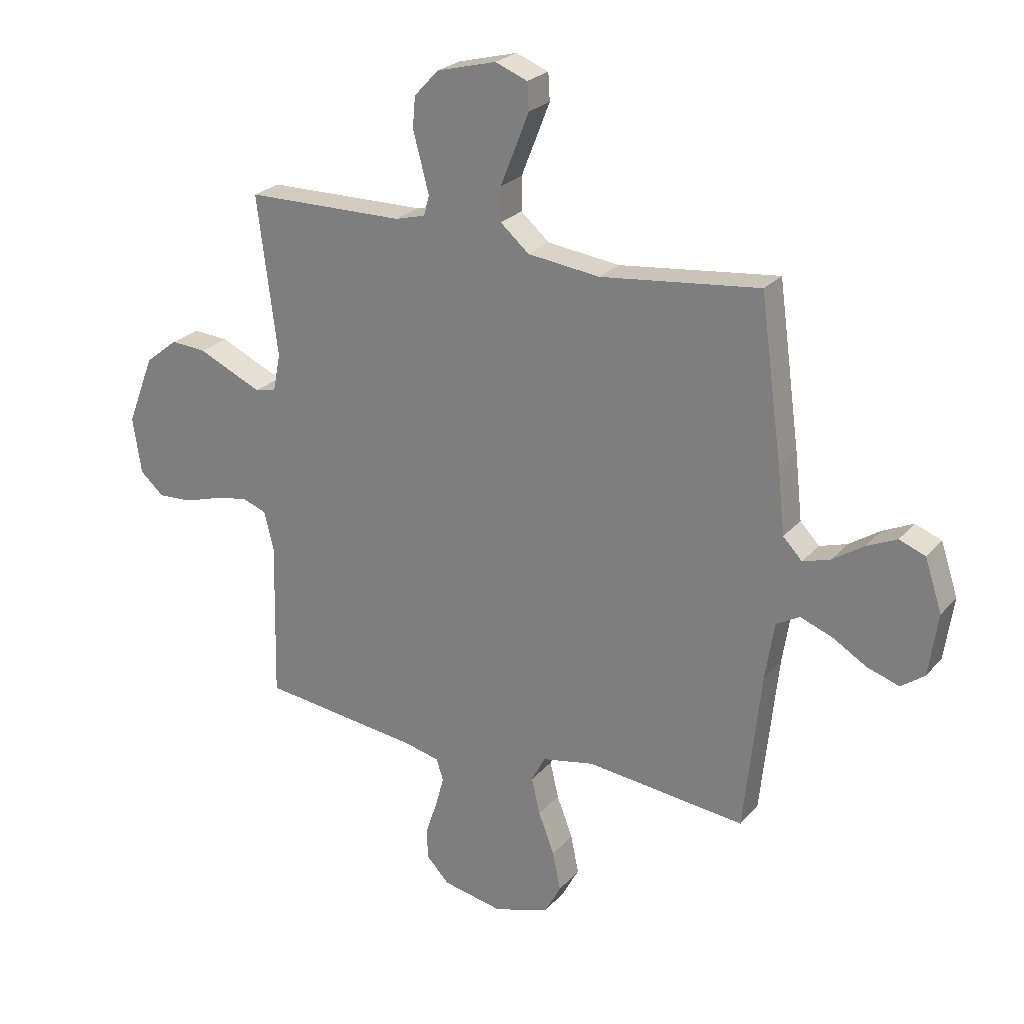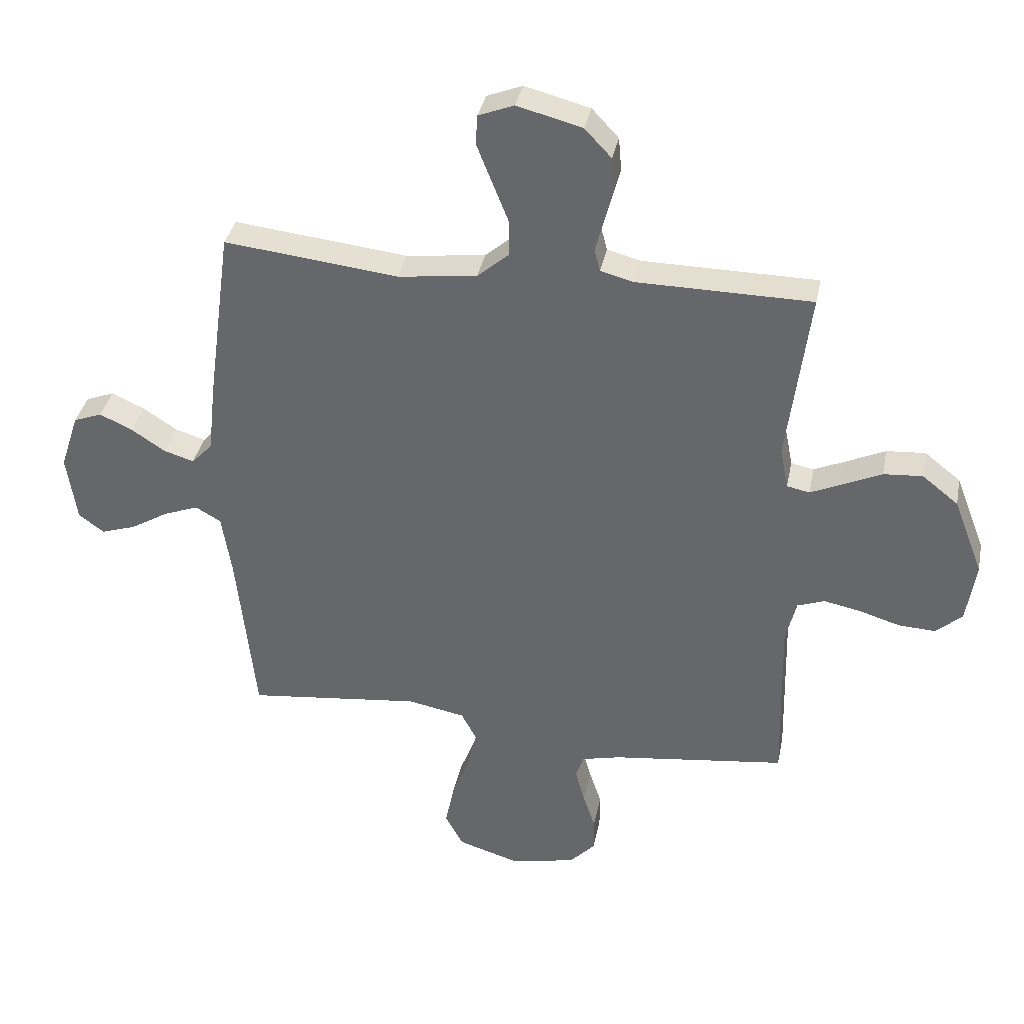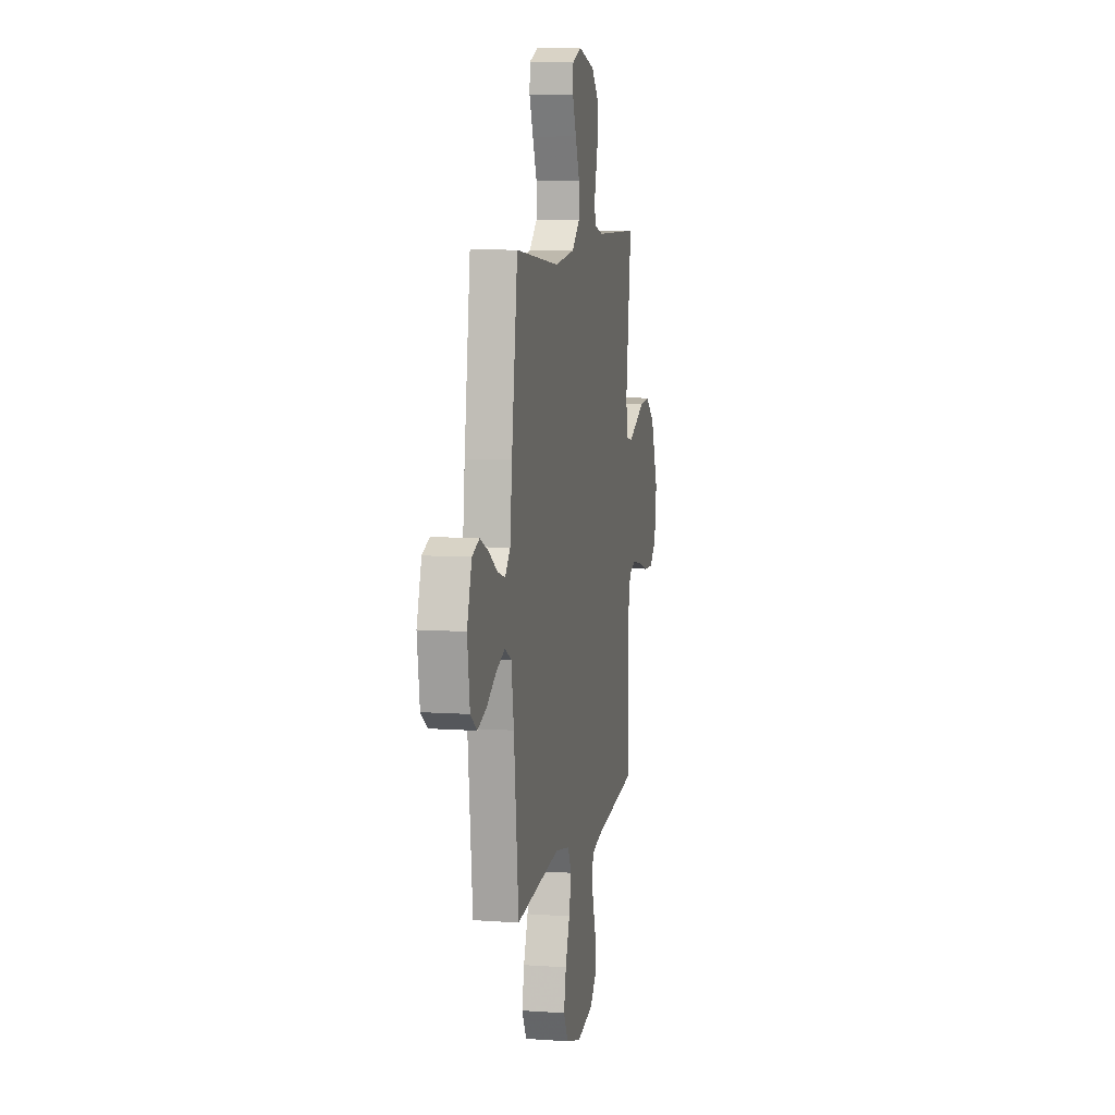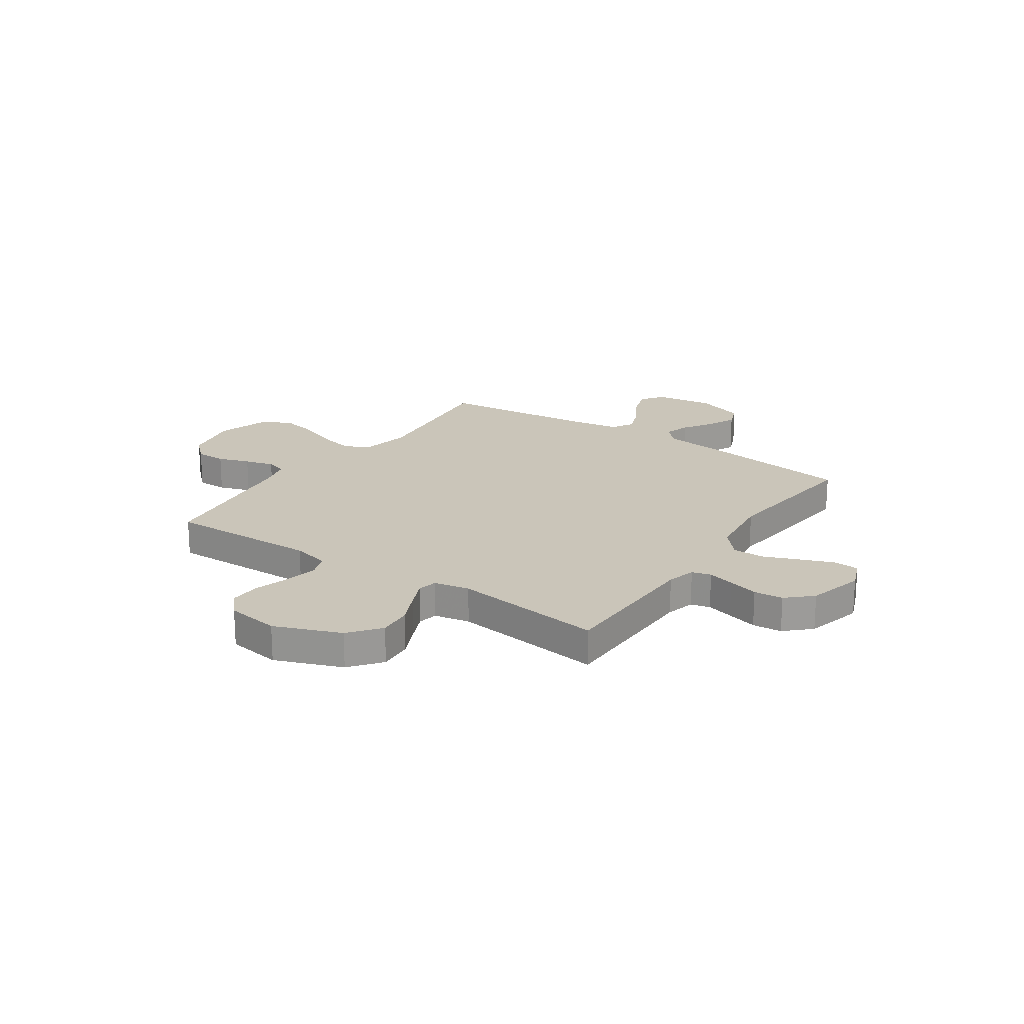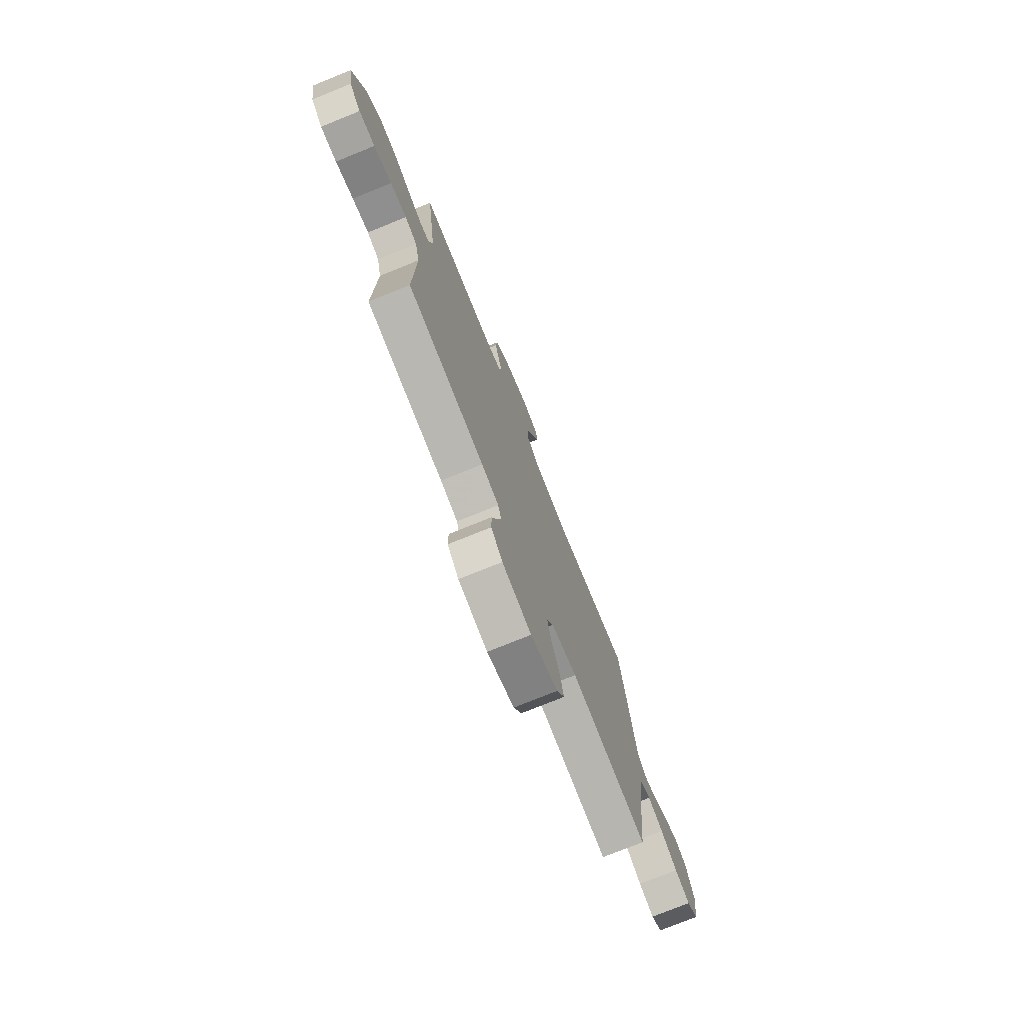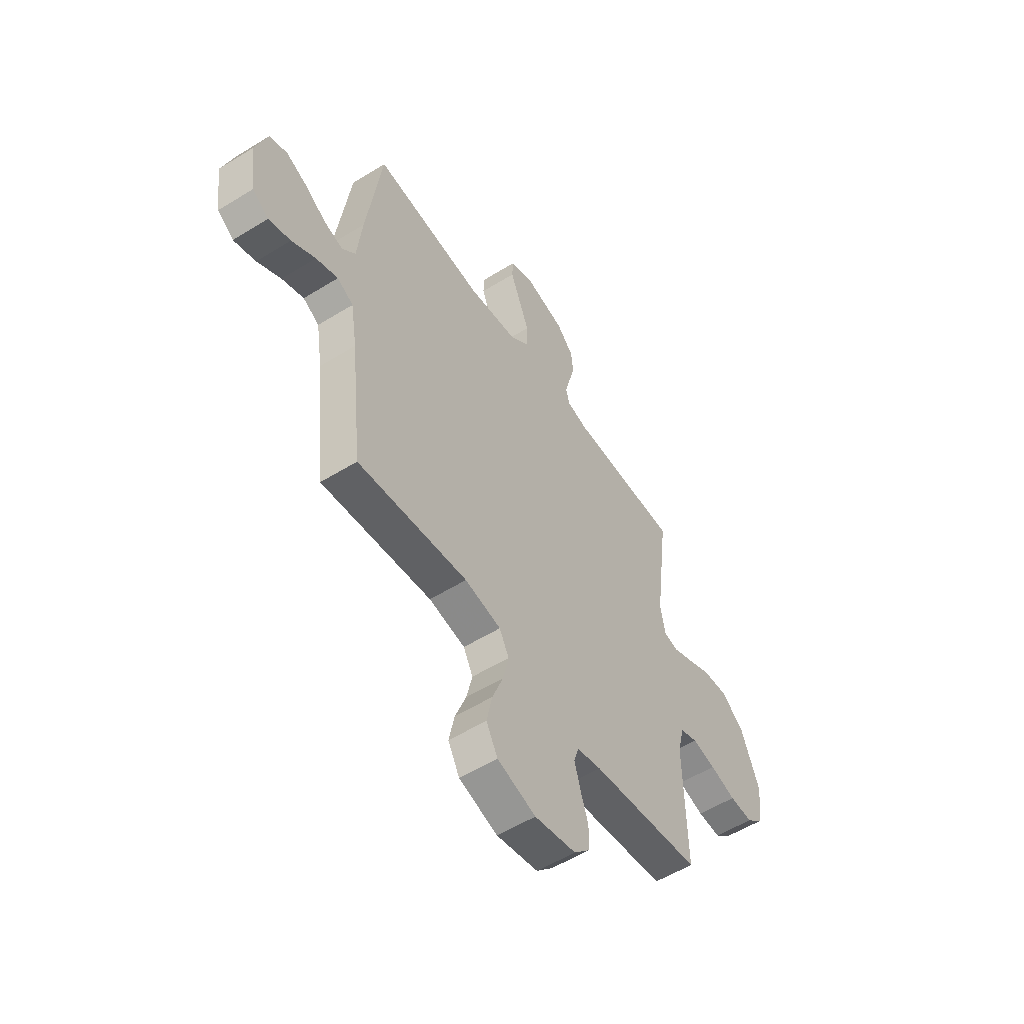
<metadata>
{"format":"obj","ext":"obj","renderer":"f3d","projection":"perspective","resolution":1024,"background":"white","views":[{"elev":24.4,"azim":30.3,"up":"+Z"},{"elev":36.1,"azim":-168.8,"up":"+Z"},{"elev":8.4,"azim":100.9,"up":"+Z"},{"elev":20.7,"azim":-55.7,"up":"+Y"},{"elev":-75.7,"azim":-68.0,"up":"+Z"},{"elev":-55.2,"azim":123.2,"up":"+Z"}]}
</metadata>
<code>
v 0.5 0.07 0.5
v 0.541 0.07 0.2
v 0.555 0.07 0.074
v 0.591 0.07 0.036
v 0.643 0.07 0.052
v 0.701 0.07 0.09
v 0.758 0.07 0.116
v 0.807 0.07 0.097
v 0.839 0.07 0
v 0.822 0.07 -0.117
v 0.778 0.07 -0.149
v 0.718 0.07 -0.129
v 0.653 0.07 -0.09
v 0.593 0.07 -0.067
v 0.549 0.07 -0.092
v 0.532 0.07 -0.2
v 0.5 0.07 -0.5
v 0.2 0.07 -0.466
v 0.101 0.07 -0.485
v 0.075 0.07 -0.535
v 0.091 0.07 -0.604
v 0.121 0.07 -0.682
v 0.136 0.07 -0.755
v 0.105 0.07 -0.813
v 0 0.07 -0.845
v -0.113 0.07 -0.822
v -0.157 0.07 -0.776
v -0.157 0.07 -0.716
v -0.136 0.07 -0.653
v -0.12 0.07 -0.595
v -0.133 0.07 -0.554
v -0.2 0.07 -0.538
v -0.5 0.07 -0.5
v -0.493 0.07 -0.2
v -0.511 0.07 -0.126
v -0.558 0.07 -0.109
v -0.622 0.07 -0.122
v -0.692 0.07 -0.143
v -0.755 0.07 -0.146
v -0.8 0.07 -0.106
v -0.816 0.07 0
v -0.765 0.07 0.132
v -0.703 0.07 0.181
v -0.636 0.07 0.176
v -0.571 0.07 0.146
v -0.515 0.07 0.121
v -0.476 0.07 0.129
v -0.462 0.07 0.2
v -0.5 0.07 0.5
v -0.2 0.07 0.503
v -0.143 0.07 0.518
v -0.133 0.07 0.556
v -0.147 0.07 0.609
v -0.163 0.07 0.669
v -0.158 0.07 0.727
v -0.112 0.07 0.776
v 0 0.07 0.805
v 0.061 0.07 0.781
v 0.064 0.07 0.73
v 0.038 0.07 0.664
v 0.01 0.07 0.594
v 0.01 0.07 0.531
v 0.064 0.07 0.484
v 0.2 0.07 0.467
v 0.5 0 0.5
v 0.541 0 0.2
v 0.555 0 0.074
v 0.591 0 0.036
v 0.643 0 0.052
v 0.701 0 0.09
v 0.758 0 0.116
v 0.807 0 0.097
v 0.839 0 0
v 0.822 0 -0.117
v 0.778 0 -0.149
v 0.718 0 -0.129
v 0.653 0 -0.09
v 0.593 0 -0.067
v 0.549 0 -0.092
v 0.532 0 -0.2
v 0.5 0 -0.5
v 0.2 0 -0.466
v 0.101 0 -0.485
v 0.075 0 -0.535
v 0.091 0 -0.604
v 0.121 0 -0.682
v 0.136 0 -0.755
v 0.105 0 -0.813
v 0 0 -0.845
v -0.113 0 -0.822
v -0.157 0 -0.776
v -0.157 0 -0.716
v -0.136 0 -0.653
v -0.12 0 -0.595
v -0.133 0 -0.554
v -0.2 0 -0.538
v -0.5 0 -0.5
v -0.493 0 -0.2
v -0.511 0 -0.126
v -0.558 0 -0.109
v -0.622 0 -0.122
v -0.692 0 -0.143
v -0.755 0 -0.146
v -0.8 0 -0.106
v -0.816 0 0
v -0.765 0 0.132
v -0.703 0 0.181
v -0.636 0 0.176
v -0.571 0 0.146
v -0.515 0 0.121
v -0.476 0 0.129
v -0.462 0 0.2
v -0.5 0 0.5
v -0.2 0 0.503
v -0.143 0 0.518
v -0.133 0 0.556
v -0.147 0 0.609
v -0.163 0 0.669
v -0.158 0 0.727
v -0.112 0 0.776
v 0 0 0.805
v 0.061 0 0.781
v 0.064 0 0.73
v 0.038 0 0.664
v 0.01 0 0.594
v 0.01 0 0.531
v 0.064 0 0.484
v 0.2 0 0.467
f 58 59 60 61
f 56 57 58 61
f 56 61 62
f 53 54 55 56
f 52 53 56 62
f 51 52 62 63
f 48 49 50
f 47 48 50 51
f 42 43 44 45
f 42 45 46
f 41 42 46
f 40 41 46 47
f 37 38 39 40
f 36 37 40 47
f 32 33 34
f 31 32 34 35
f 26 27 28 29
f 26 29 30
f 25 26 30
f 24 25 30 31
f 21 22 23 24
f 20 21 24 31
f 16 17 18
f 15 16 18 19
f 10 11 12 13
f 10 13 14
f 9 10 14
f 8 9 14
f 5 6 7 8
f 4 5 8 14
f 3 4 14 15
f 64 1 2 3
f 63 64 3 15
f 51 63 15 19
f 35 36 47 51
f 31 35 51
f 19 20 31 51
f 125 124 123 122
f 125 122 121 120
f 126 125 120
f 120 119 118 117
f 126 120 117 116
f 127 126 116 115
f 114 113 112
f 115 114 112 111
f 109 108 107 106
f 110 109 106
f 110 106 105
f 111 110 105 104
f 104 103 102 101
f 111 104 101 100
f 98 97 96
f 99 98 96 95
f 93 92 91 90
f 94 93 90
f 94 90 89
f 95 94 89 88
f 88 87 86 85
f 95 88 85 84
f 82 81 80
f 83 82 80 79
f 77 76 75 74
f 78 77 74
f 78 74 73
f 78 73 72
f 72 71 70 69
f 78 72 69 68
f 79 78 68 67
f 67 66 65 128
f 79 67 128 127
f 83 79 127 115
f 115 111 100 99
f 115 99 95
f 115 95 84 83
f 1 65 66 2
f 2 66 67 3
f 3 67 68 4
f 4 68 69 5
f 5 69 70 6
f 6 70 71 7
f 7 71 72 8
f 8 72 73 9
f 9 73 74 10
f 10 74 75 11
f 11 75 76 12
f 12 76 77 13
f 13 77 78 14
f 14 78 79 15
f 15 79 80 16
f 16 80 81 17
f 17 81 82 18
f 18 82 83 19
f 19 83 84 20
f 20 84 85 21
f 21 85 86 22
f 22 86 87 23
f 23 87 88 24
f 24 88 89 25
f 25 89 90 26
f 26 90 91 27
f 27 91 92 28
f 28 92 93 29
f 29 93 94 30
f 30 94 95 31
f 31 95 96 32
f 32 96 97 33
f 33 97 98 34
f 34 98 99 35
f 35 99 100 36
f 36 100 101 37
f 37 101 102 38
f 38 102 103 39
f 39 103 104 40
f 40 104 105 41
f 41 105 106 42
f 42 106 107 43
f 43 107 108 44
f 44 108 109 45
f 45 109 110 46
f 46 110 111 47
f 47 111 112 48
f 48 112 113 49
f 49 113 114 50
f 50 114 115 51
f 51 115 116 52
f 52 116 117 53
f 53 117 118 54
f 54 118 119 55
f 55 119 120 56
f 56 120 121 57
f 57 121 122 58
f 58 122 123 59
f 59 123 124 60
f 60 124 125 61
f 61 125 126 62
f 62 126 127 63
f 63 127 128 64
f 64 128 65 1

</code>
